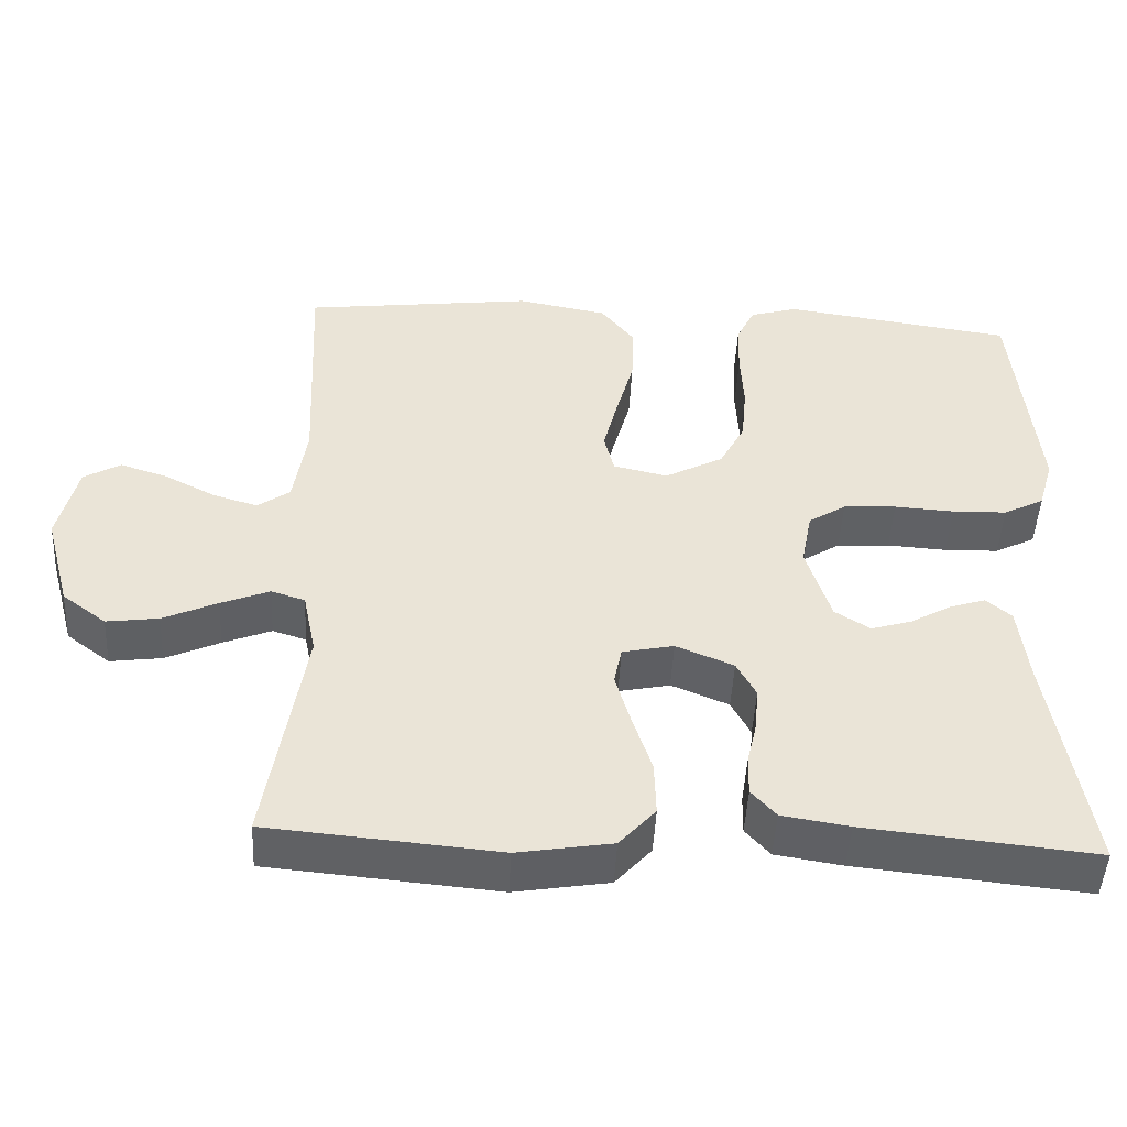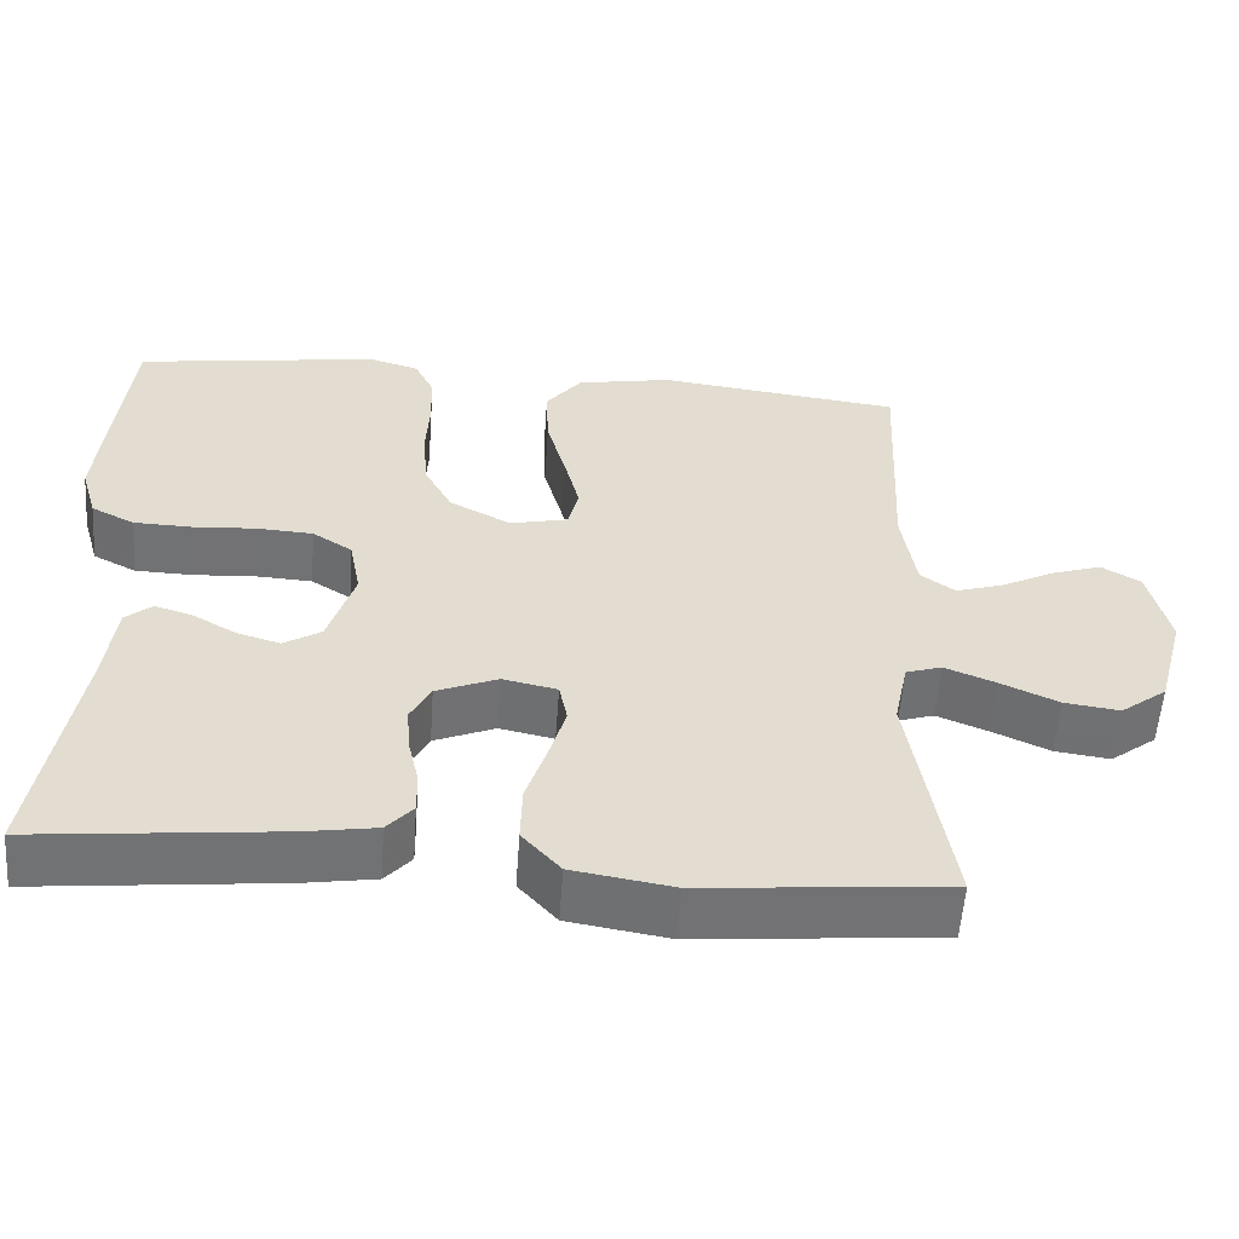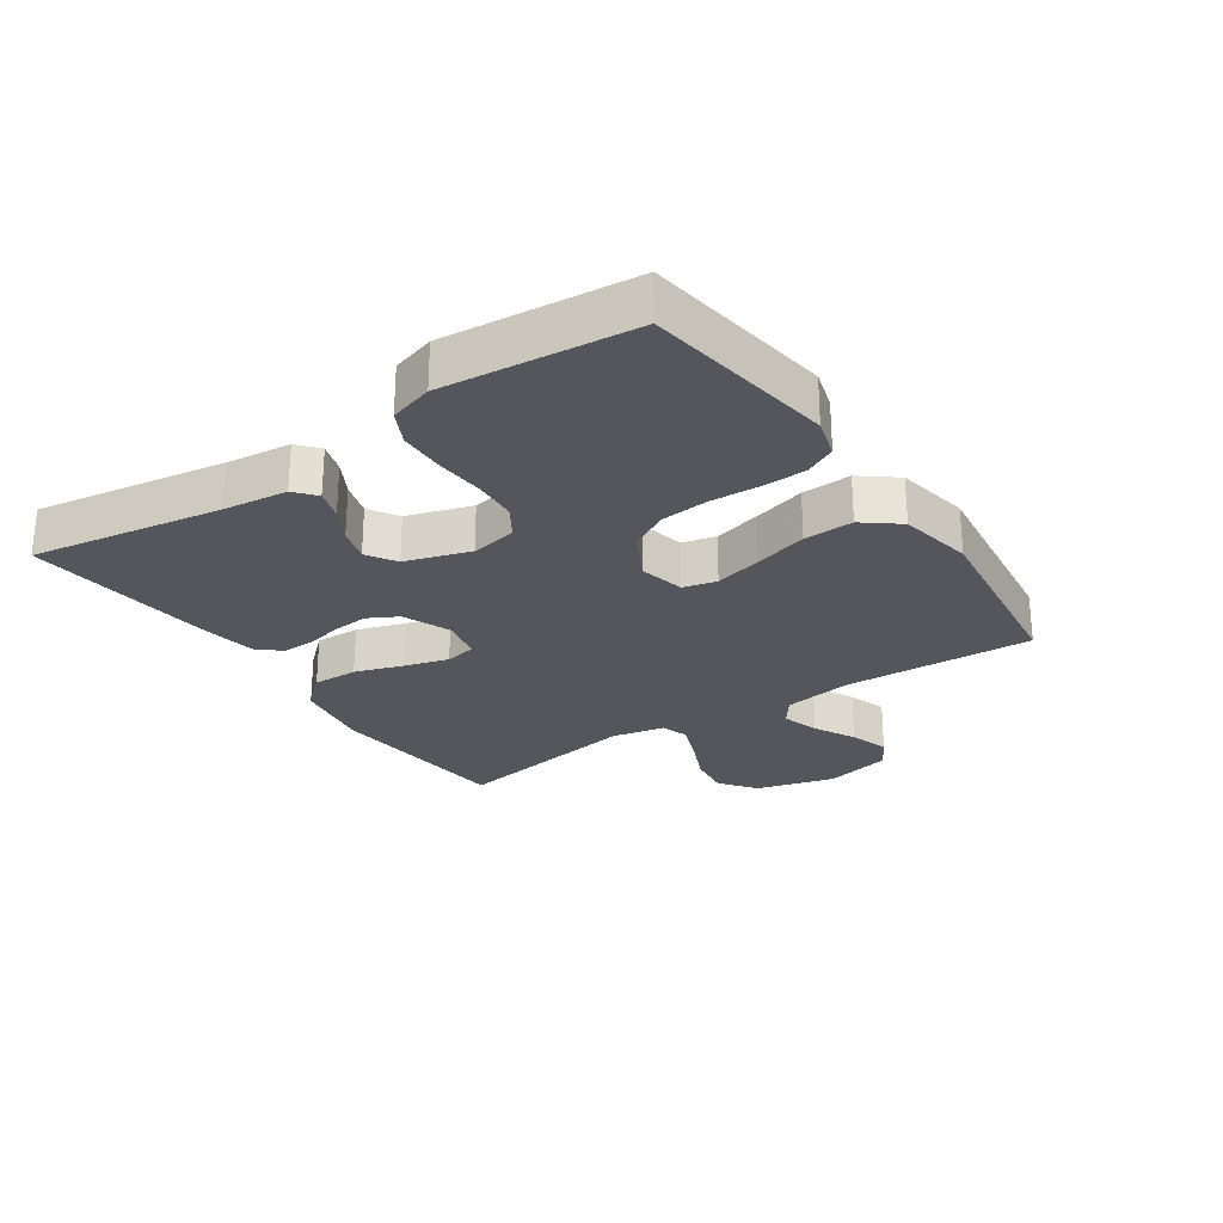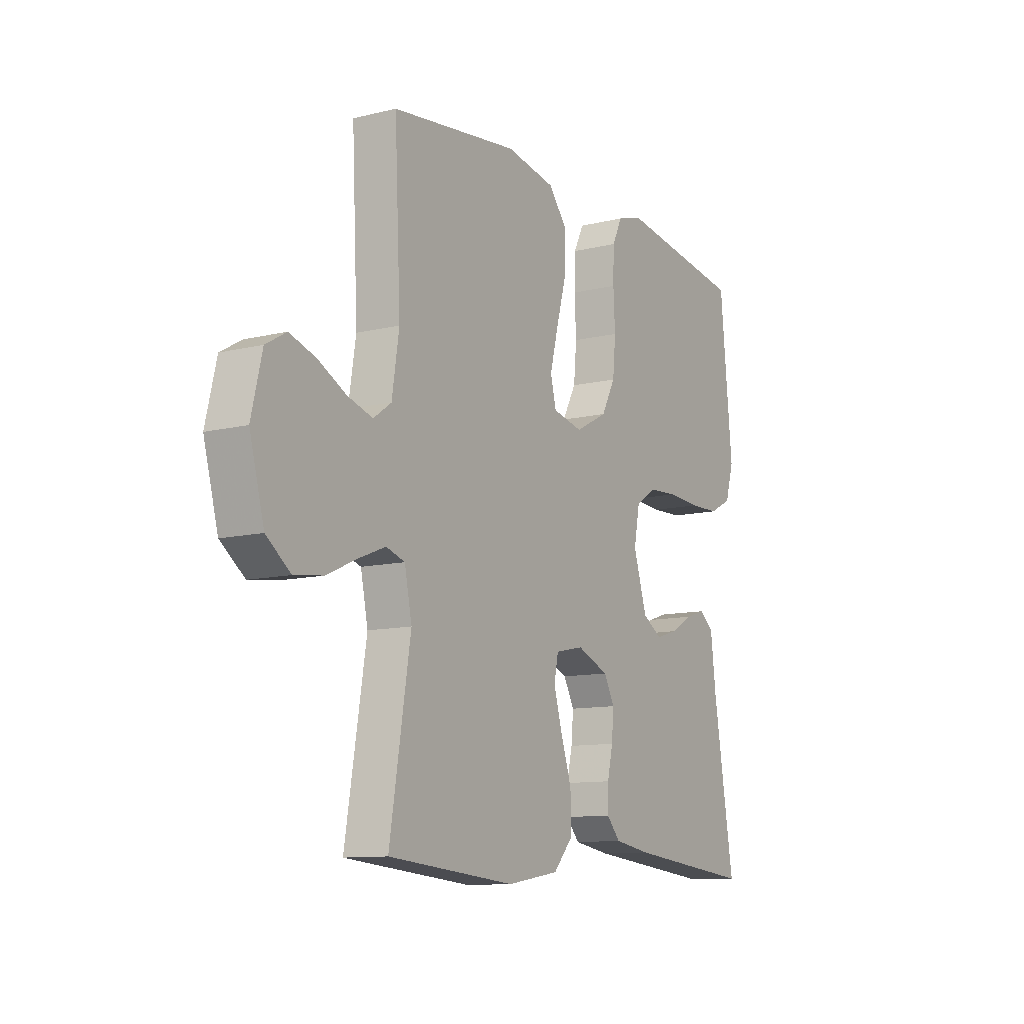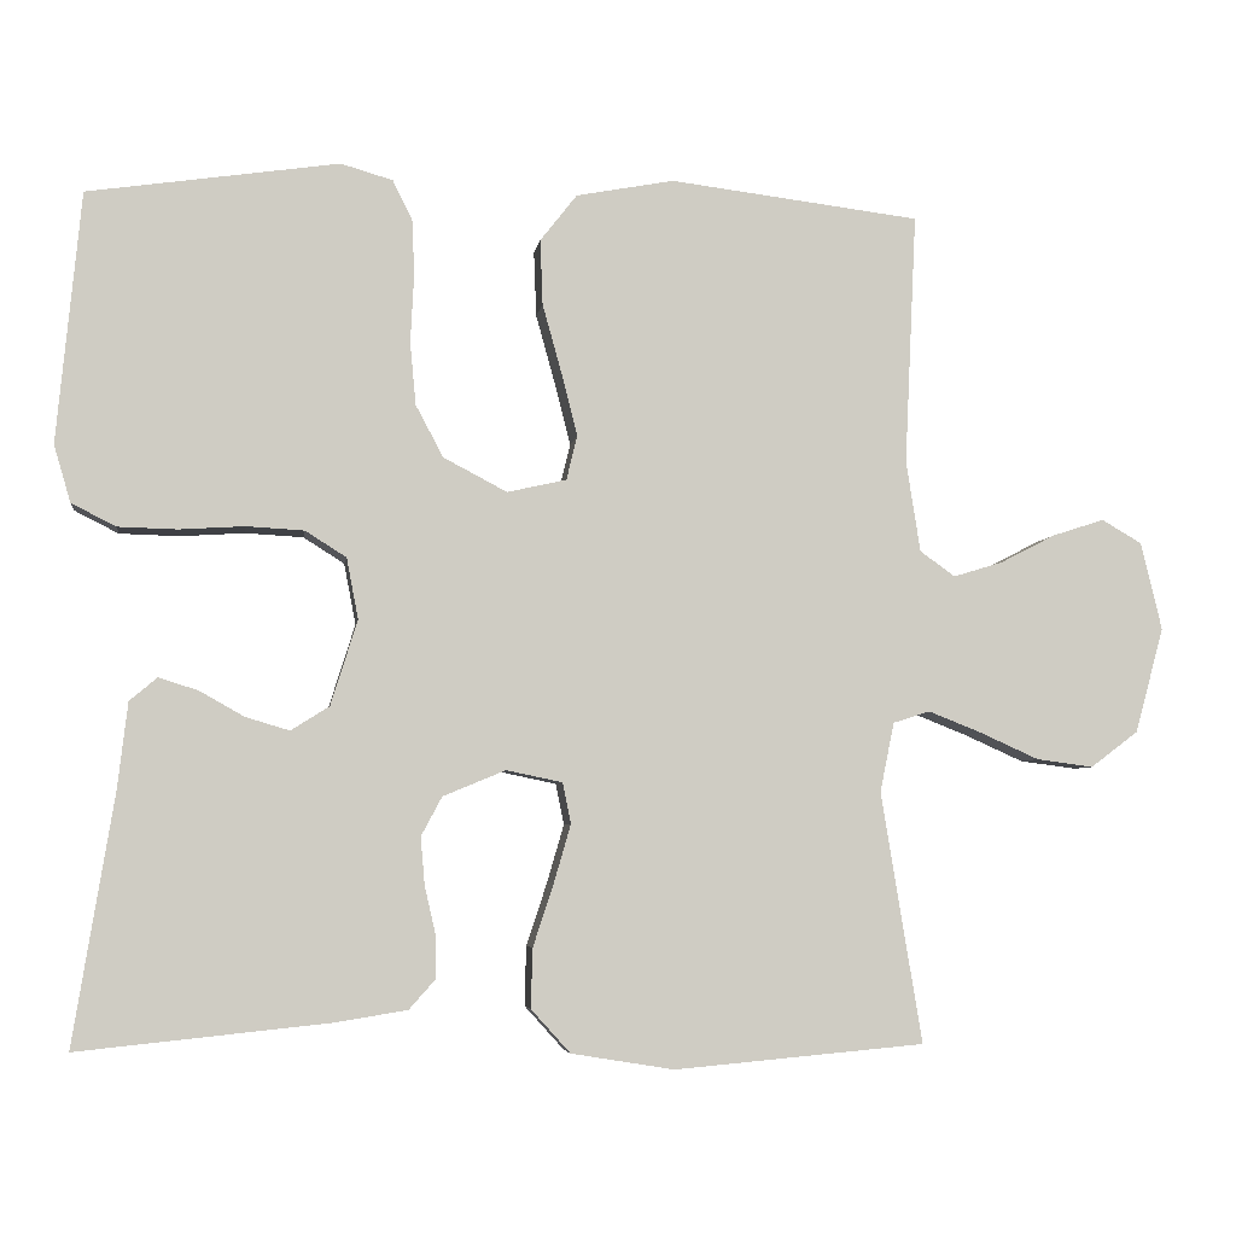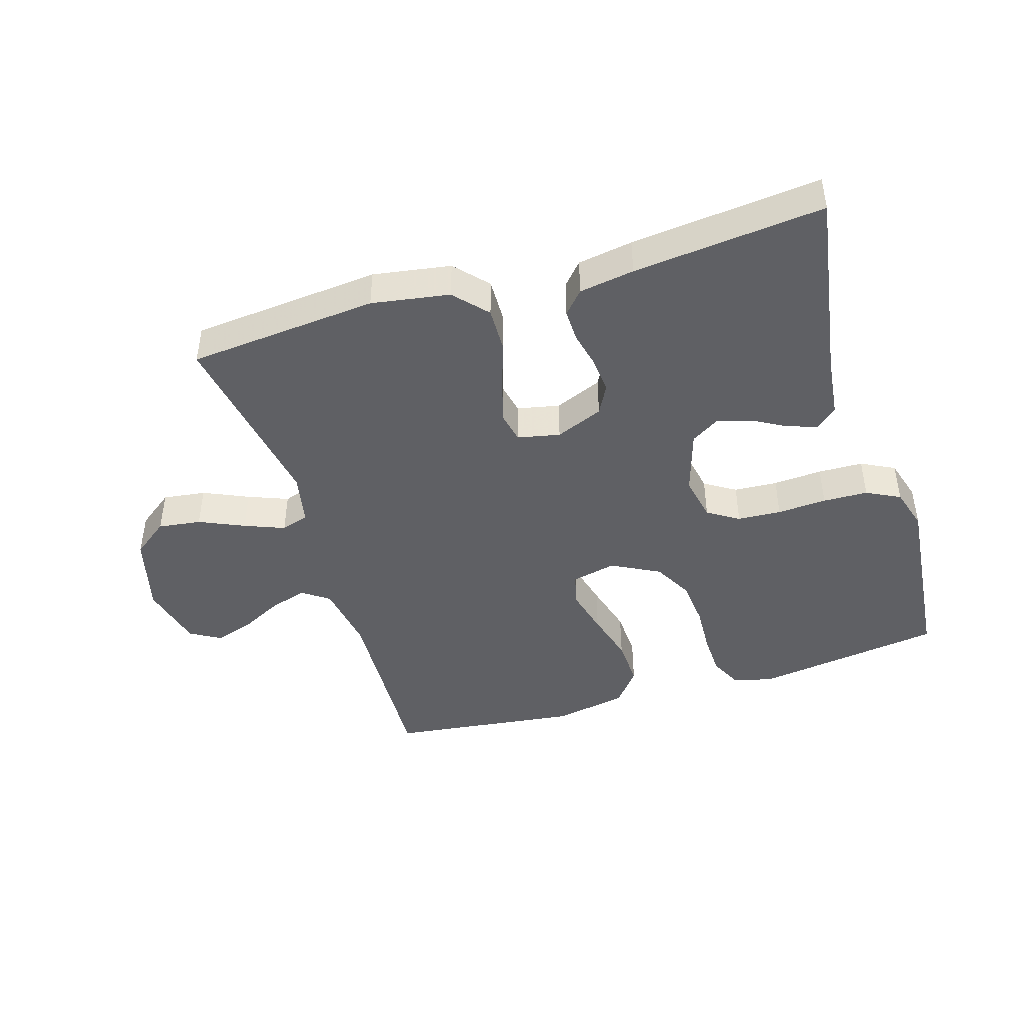
<metadata>
{"format":"obj","ext":"obj","renderer":"f3d","projection":"perspective","resolution":1024,"background":"white","views":[{"elev":-47.6,"azim":177.1,"up":"+Z"},{"elev":-55.6,"azim":-4.0,"up":"+Z"},{"elev":-26.2,"azim":-55.8,"up":"+Y"},{"elev":-11.0,"azim":121.1,"up":"+Z"},{"elev":-4.9,"azim":-8.0,"up":"+Z"},{"elev":-44.2,"azim":-162.9,"up":"+Y"}]}
</metadata>
<code>
v 0.5 0.07 0.5
v 0.486 0.07 0.2
v 0.503 0.07 0.091
v 0.545 0.07 0.061
v 0.604 0.07 0.079
v 0.67 0.07 0.113
v 0.732 0.07 0.133
v 0.78 0.07 0.105
v 0.805 0.07 0
v 0.771 0.07 -0.126
v 0.714 0.07 -0.169
v 0.646 0.07 -0.16
v 0.575 0.07 -0.128
v 0.512 0.07 -0.103
v 0.468 0.07 -0.117
v 0.451 0.07 -0.2
v 0.5 0.07 -0.5
v 0.2 0.07 -0.527
v 0.077 0.07 -0.507
v 0.03 0.07 -0.455
v 0.032 0.07 -0.384
v 0.057 0.07 -0.308
v 0.077 0.07 -0.239
v 0.067 0.07 -0.19
v 0 0.07 -0.176
v -0.075 0.07 -0.207
v -0.1 0.07 -0.254
v -0.095 0.07 -0.311
v -0.082 0.07 -0.368
v -0.081 0.07 -0.419
v -0.113 0.07 -0.455
v -0.2 0.07 -0.469
v -0.5 0.07 -0.5
v -0.451 0.07 -0.2
v -0.439 0.07 -0.098
v -0.406 0.07 -0.07
v -0.359 0.07 -0.085
v -0.306 0.07 -0.115
v -0.253 0.07 -0.131
v -0.207 0.07 -0.102
v -0.175 0.07 0
v -0.189 0.07 0.073
v -0.238 0.07 0.104
v -0.307 0.07 0.108
v -0.385 0.07 0.103
v -0.456 0.07 0.105
v -0.509 0.07 0.132
v -0.529 0.07 0.2
v -0.5 0.07 0.5
v -0.2 0.07 0.544
v -0.138 0.07 0.526
v -0.114 0.07 0.477
v -0.112 0.07 0.408
v -0.116 0.07 0.331
v -0.109 0.07 0.256
v -0.076 0.07 0.194
v 0 0.07 0.154
v 0.071 0.07 0.17
v 0.084 0.07 0.223
v 0.065 0.07 0.298
v 0.042 0.07 0.381
v 0.039 0.07 0.459
v 0.083 0.07 0.515
v 0.2 0.07 0.537
v 0.5 0 0.5
v 0.486 0 0.2
v 0.503 0 0.091
v 0.545 0 0.061
v 0.604 0 0.079
v 0.67 0 0.113
v 0.732 0 0.133
v 0.78 0 0.105
v 0.805 0 0
v 0.771 0 -0.126
v 0.714 0 -0.169
v 0.646 0 -0.16
v 0.575 0 -0.128
v 0.512 0 -0.103
v 0.468 0 -0.117
v 0.451 0 -0.2
v 0.5 0 -0.5
v 0.2 0 -0.527
v 0.077 0 -0.507
v 0.03 0 -0.455
v 0.032 0 -0.384
v 0.057 0 -0.308
v 0.077 0 -0.239
v 0.067 0 -0.19
v 0 0 -0.176
v -0.075 0 -0.207
v -0.1 0 -0.254
v -0.095 0 -0.311
v -0.082 0 -0.368
v -0.081 0 -0.419
v -0.113 0 -0.455
v -0.2 0 -0.469
v -0.5 0 -0.5
v -0.451 0 -0.2
v -0.439 0 -0.098
v -0.406 0 -0.07
v -0.359 0 -0.085
v -0.306 0 -0.115
v -0.253 0 -0.131
v -0.207 0 -0.102
v -0.175 0 0
v -0.189 0 0.073
v -0.238 0 0.104
v -0.307 0 0.108
v -0.385 0 0.103
v -0.456 0 0.105
v -0.509 0 0.132
v -0.529 0 0.2
v -0.5 0 0.5
v -0.2 0 0.544
v -0.138 0 0.526
v -0.114 0 0.477
v -0.112 0 0.408
v -0.116 0 0.331
v -0.109 0 0.256
v -0.076 0 0.194
v 0 0 0.154
v 0.071 0 0.17
v 0.084 0 0.223
v 0.065 0 0.298
v 0.042 0 0.381
v 0.039 0 0.459
v 0.083 0 0.515
v 0.2 0 0.537
f 64 1 2
f 63 64 2
f 62 63 2
f 61 62 2
f 60 61 2
f 59 60 2 3
f 58 59 3 4
f 57 58 4
f 52 53 54
f 51 52 54
f 50 51 54
f 49 50 54
f 48 49 54
f 47 48 54
f 46 47 54
f 45 46 54
f 44 45 54
f 43 44 54 55
f 42 43 55 56
f 36 37 38
f 35 36 38
f 34 35 38
f 34 38 39
f 33 34 39
f 32 33 39
f 31 32 39
f 30 31 39
f 29 30 39
f 28 29 39
f 27 28 39 40
f 20 21 22
f 19 20 22
f 18 19 22
f 17 18 22
f 16 17 22
f 15 16 22 23
f 14 15 23 24
f 11 12 13
f 10 11 13
f 9 10 13
f 8 9 13
f 7 8 13
f 6 7 13
f 5 6 13
f 4 5 13 14
f 14 24 25
f 4 14 25
f 57 4 25
f 57 25 26
f 56 57 26
f 42 56 26
f 41 42 26
f 26 27 40 41
f 66 65 128
f 66 128 127
f 66 127 126
f 66 126 125
f 66 125 124
f 67 66 124 123
f 68 67 123 122
f 68 122 121
f 118 117 116
f 118 116 115
f 118 115 114
f 118 114 113
f 118 113 112
f 118 112 111
f 118 111 110
f 118 110 109
f 118 109 108
f 119 118 108 107
f 120 119 107 106
f 102 101 100
f 102 100 99
f 102 99 98
f 103 102 98
f 103 98 97
f 103 97 96
f 103 96 95
f 103 95 94
f 103 94 93
f 103 93 92
f 104 103 92 91
f 86 85 84
f 86 84 83
f 86 83 82
f 86 82 81
f 86 81 80
f 87 86 80 79
f 88 87 79 78
f 77 76 75
f 77 75 74
f 77 74 73
f 77 73 72
f 77 72 71
f 77 71 70
f 77 70 69
f 78 77 69 68
f 89 88 78
f 89 78 68
f 89 68 121
f 90 89 121
f 90 121 120
f 90 120 106
f 90 106 105
f 105 104 91 90
f 1 65 66 2
f 2 66 67 3
f 3 67 68 4
f 4 68 69 5
f 5 69 70 6
f 6 70 71 7
f 7 71 72 8
f 8 72 73 9
f 9 73 74 10
f 10 74 75 11
f 11 75 76 12
f 12 76 77 13
f 13 77 78 14
f 14 78 79 15
f 15 79 80 16
f 16 80 81 17
f 17 81 82 18
f 18 82 83 19
f 19 83 84 20
f 20 84 85 21
f 21 85 86 22
f 22 86 87 23
f 23 87 88 24
f 24 88 89 25
f 25 89 90 26
f 26 90 91 27
f 27 91 92 28
f 28 92 93 29
f 29 93 94 30
f 30 94 95 31
f 31 95 96 32
f 32 96 97 33
f 33 97 98 34
f 34 98 99 35
f 35 99 100 36
f 36 100 101 37
f 37 101 102 38
f 38 102 103 39
f 39 103 104 40
f 40 104 105 41
f 41 105 106 42
f 42 106 107 43
f 43 107 108 44
f 44 108 109 45
f 45 109 110 46
f 46 110 111 47
f 47 111 112 48
f 48 112 113 49
f 49 113 114 50
f 50 114 115 51
f 51 115 116 52
f 52 116 117 53
f 53 117 118 54
f 54 118 119 55
f 55 119 120 56
f 56 120 121 57
f 57 121 122 58
f 58 122 123 59
f 59 123 124 60
f 60 124 125 61
f 61 125 126 62
f 62 126 127 63
f 63 127 128 64
f 64 128 65 1

</code>
